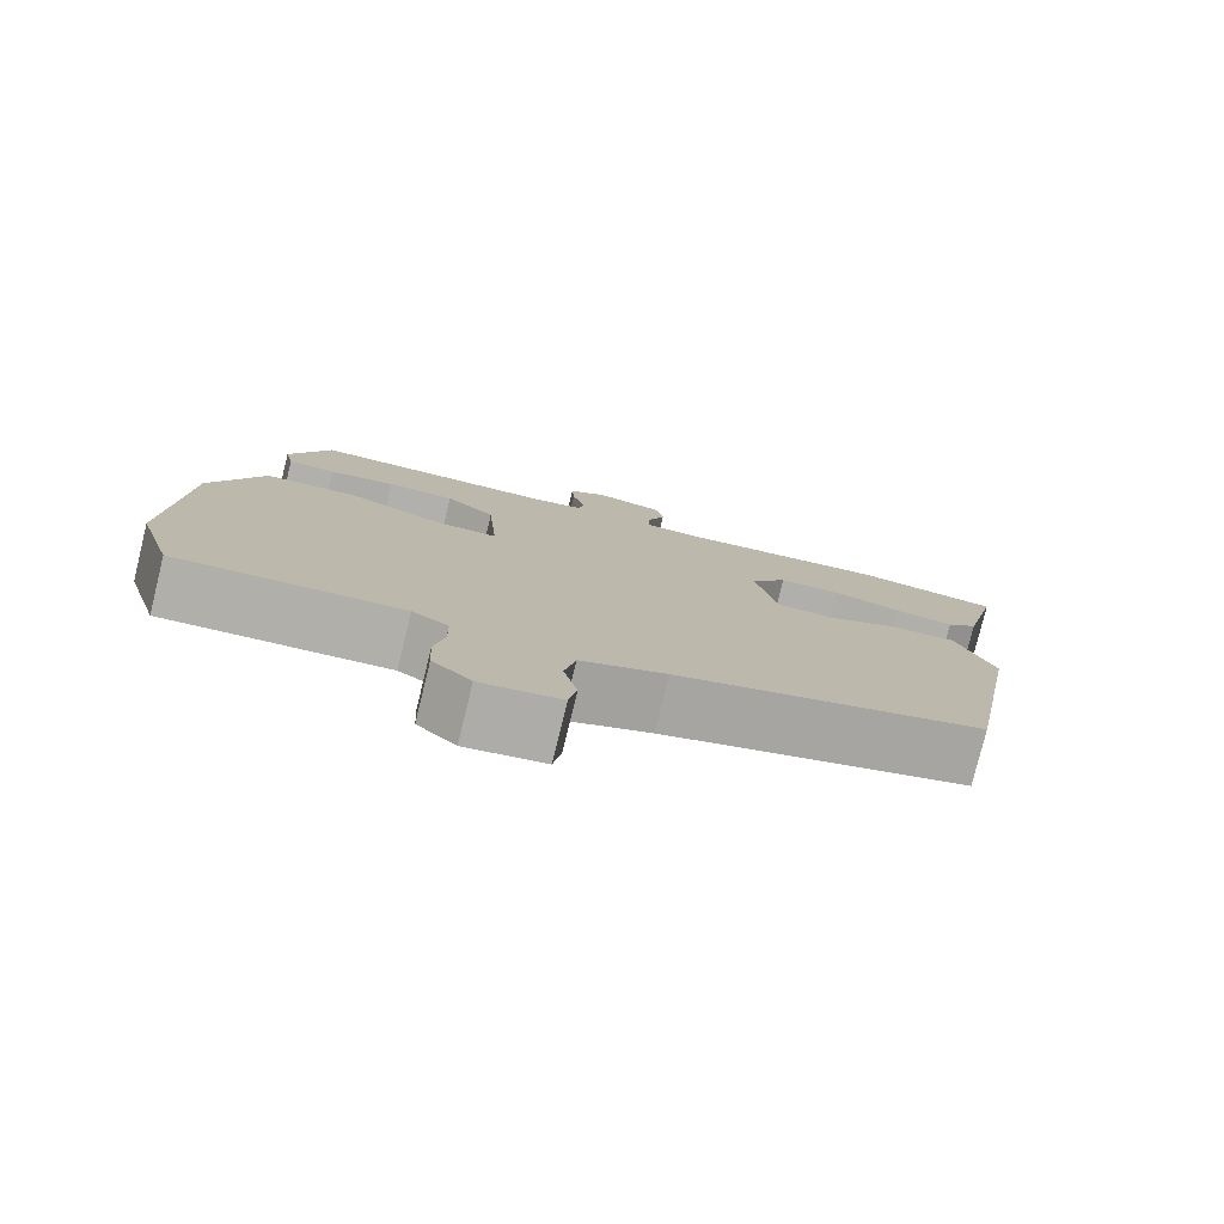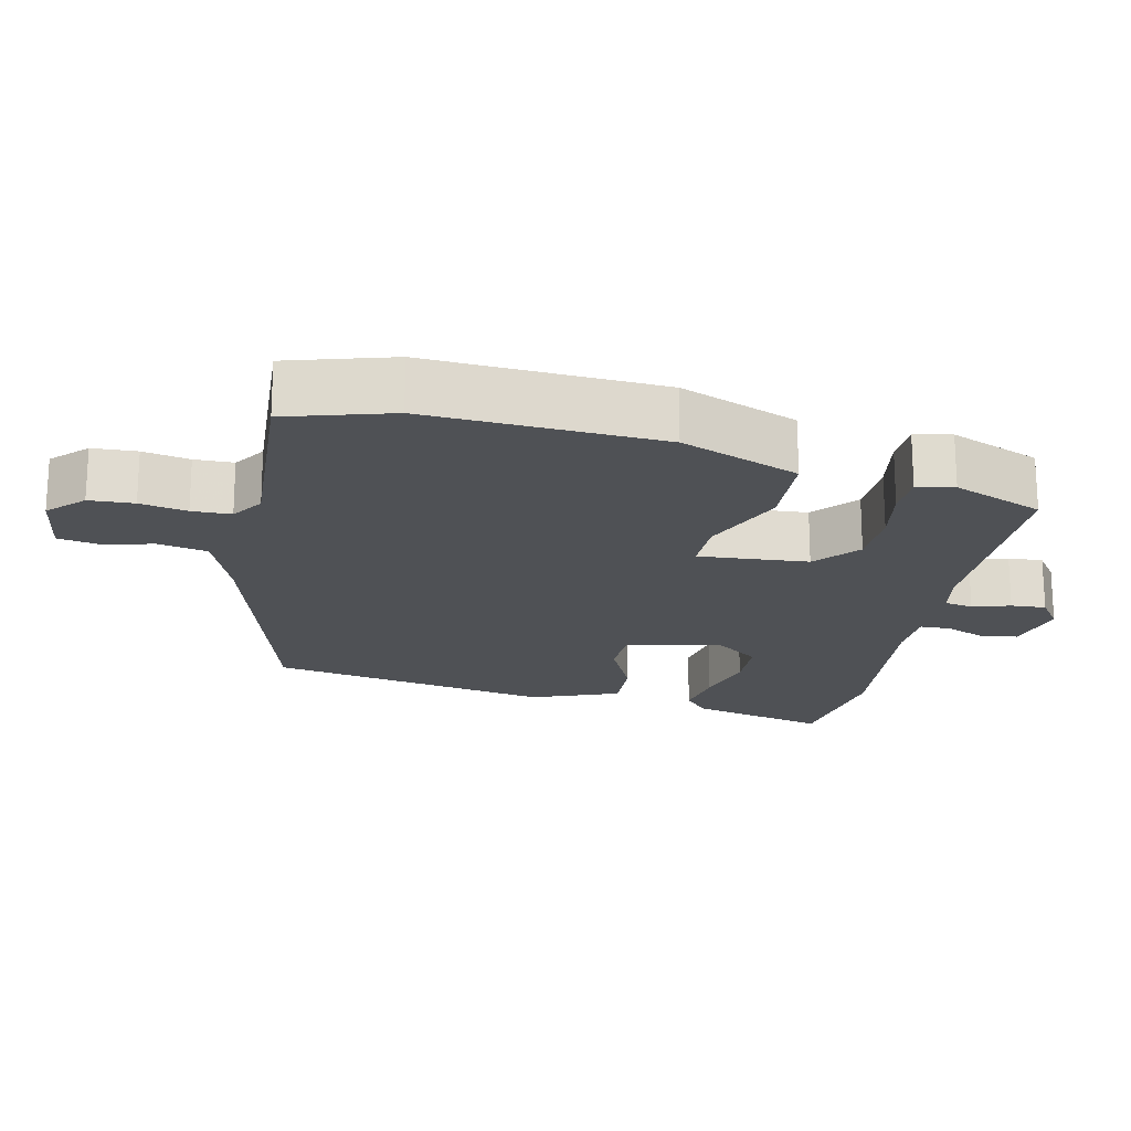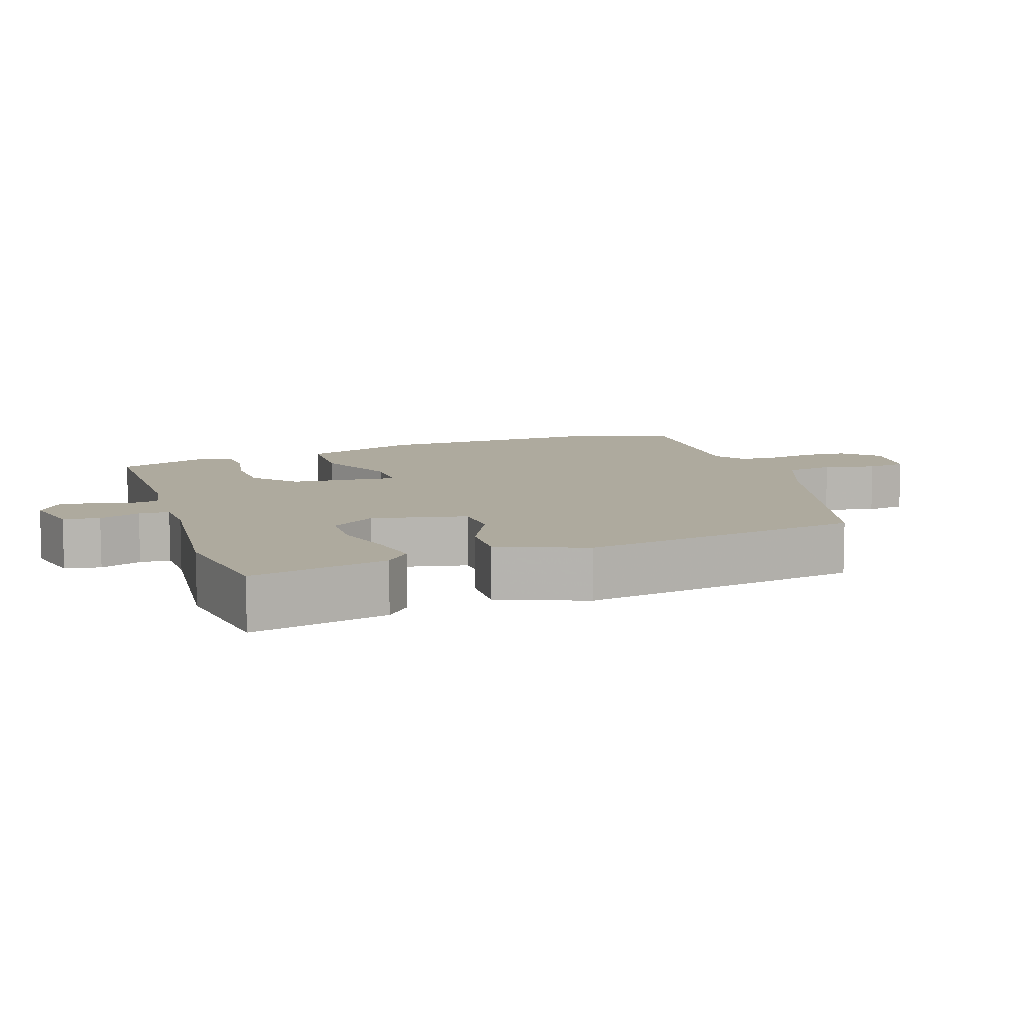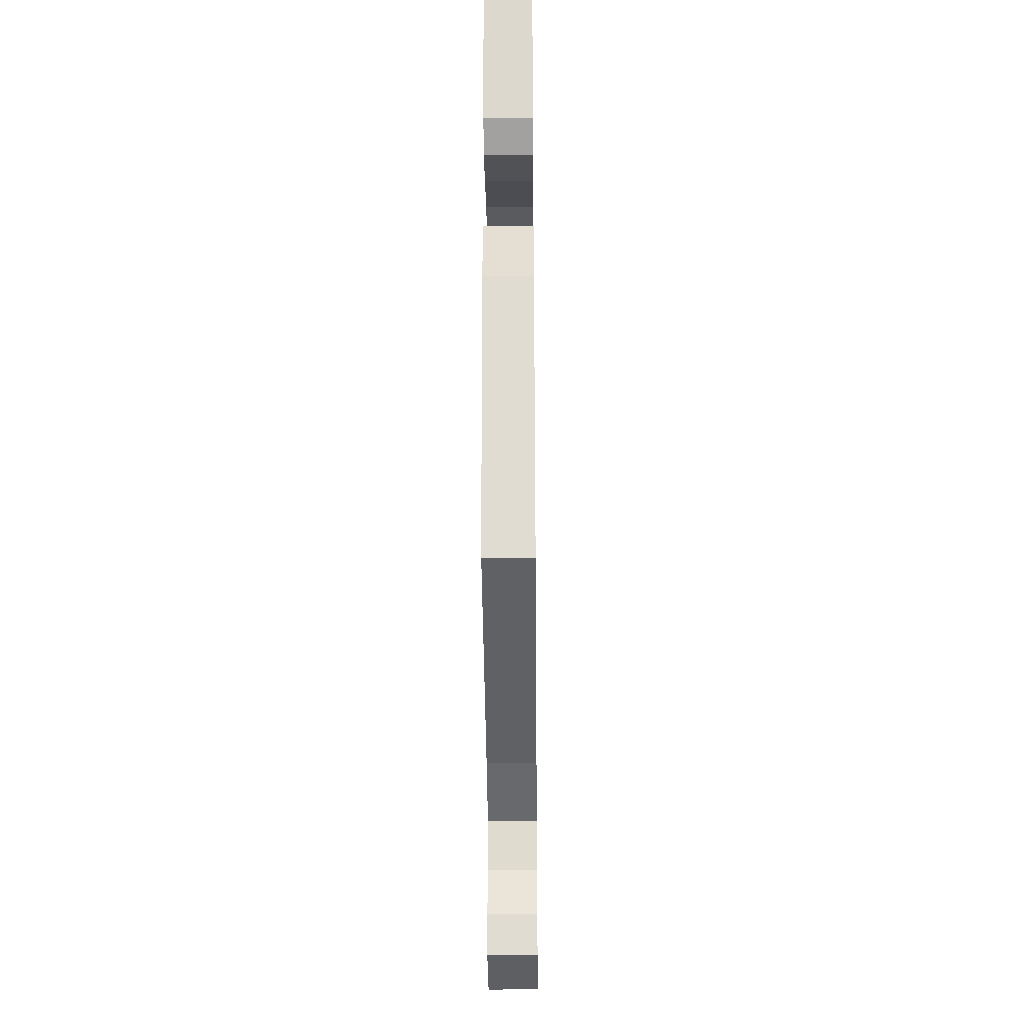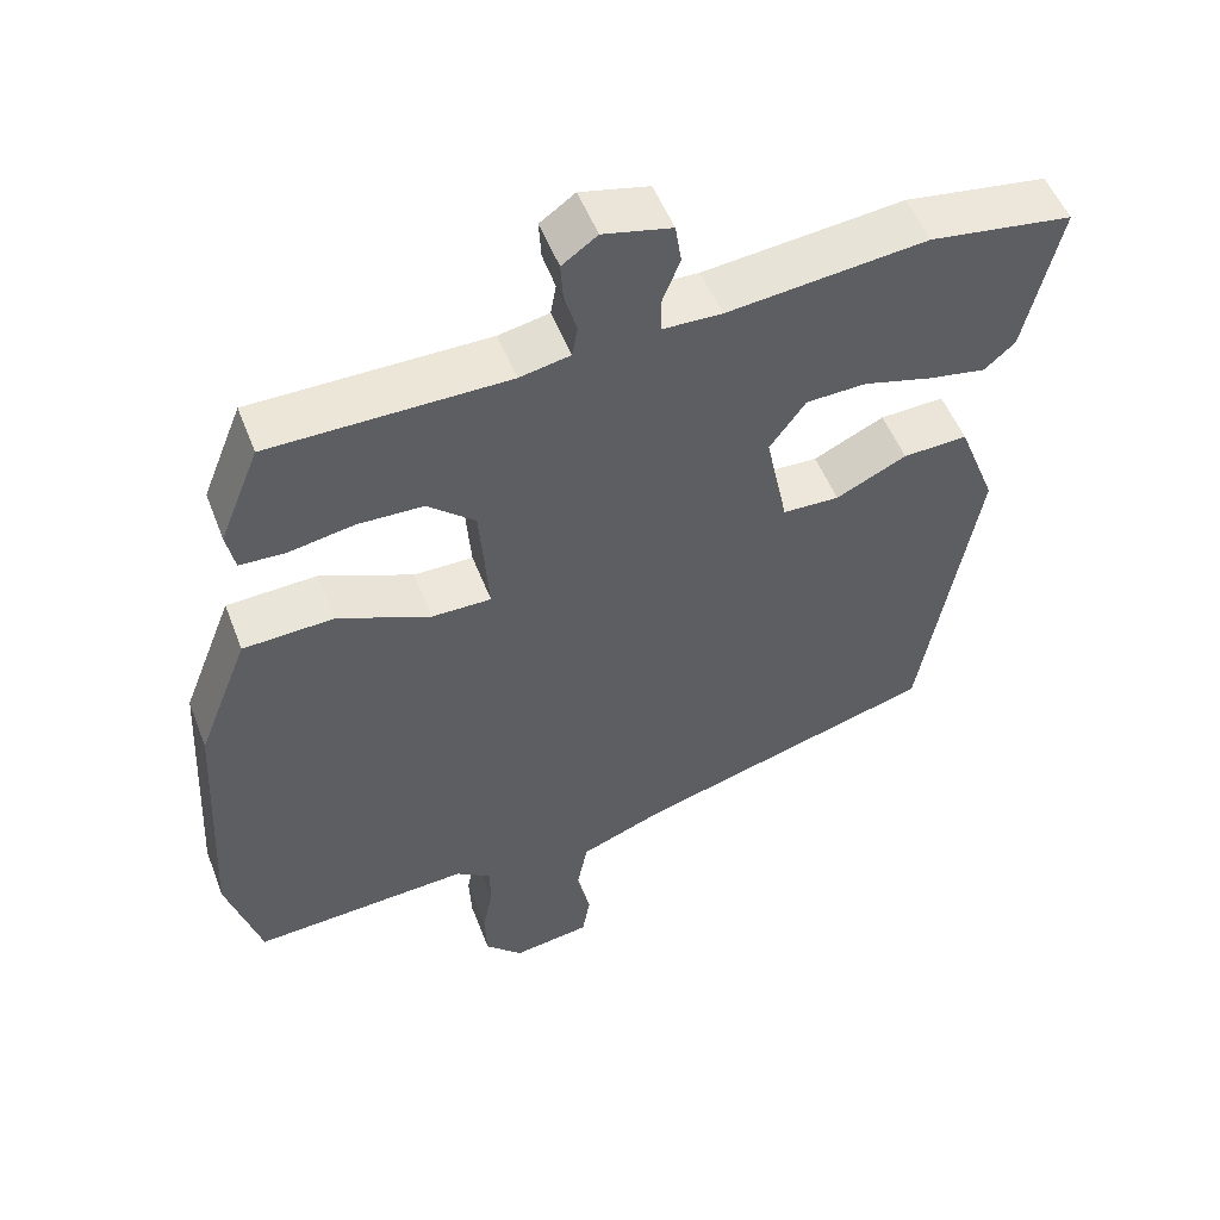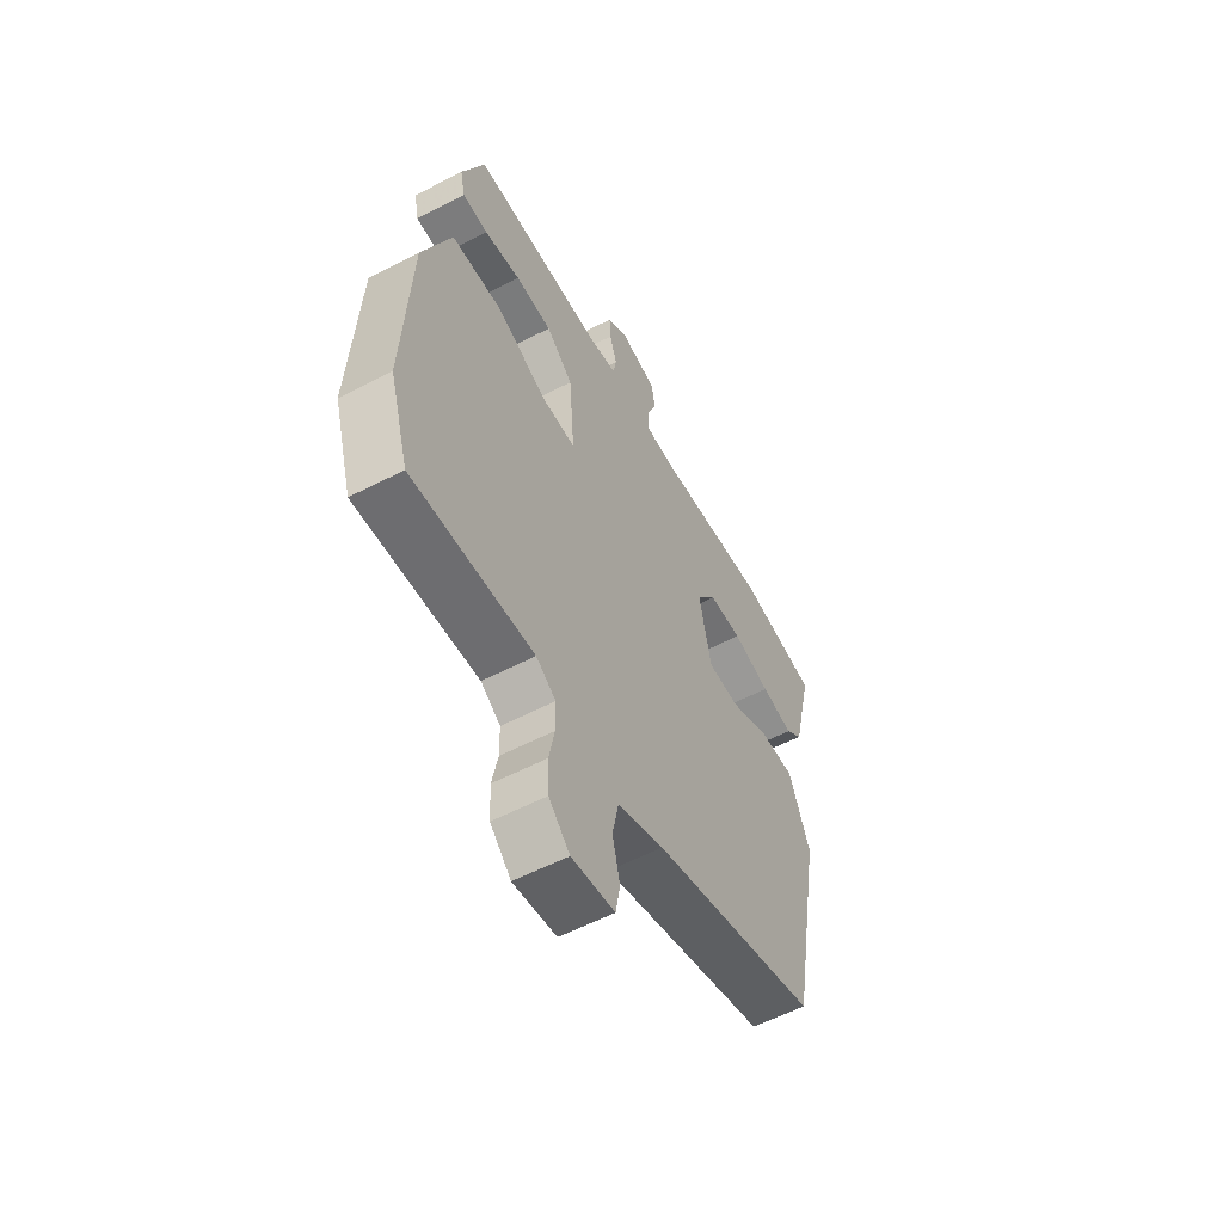
<metadata>
{"format":"obj","ext":"obj","renderer":"f3d","projection":"perspective","resolution":1024,"background":"white","views":[{"elev":-78.5,"azim":-13.8,"up":"+Z"},{"elev":-19.6,"azim":-102.5,"up":"+Y"},{"elev":9.2,"azim":71.3,"up":"+Y"},{"elev":-31.2,"azim":90.6,"up":"+Z"},{"elev":51.8,"azim":-20.7,"up":"+Z"},{"elev":-57.2,"azim":-61.6,"up":"+Z"}]}
</metadata>
<code>
v 0.458 0.07 -0.377
v 0.075 0.07 -0.489
v -0.031 0.07 -0.531
v -0.045 0.07 -0.6
v -0.028 0.07 -0.673
v -0.038 0.07 -0.729
v -0.137 0.07 -0.744
v -0.185 0.07 -0.697
v -0.188 0.07 -0.634
v -0.175 0.07 -0.568
v -0.176 0.07 -0.513
v -0.221 0.07 -0.483
v -0.5 0.07 -0.501
v -0.544 0.07 -0.354
v -0.527 0.07 -0.025
v -0.462 0.07 0.141
v -0.346 0.07 0.147
v -0.227 0.07 0.097
v -0.151 0.07 0.097
v -0.163 0.07 0.251
v -0.224 0.07 0.303
v -0.308 0.07 0.305
v -0.391 0.07 0.29
v -0.45 0.07 0.292
v -0.461 0.07 0.344
v -0.41 0.07 0.471
v -0.106 0.07 0.474
v -0.041 0.07 0.487
v -0.034 0.07 0.527
v -0.05 0.07 0.58
v -0.053 0.07 0.629
v -0.008 0.07 0.661
v 0.08 0.07 0.641
v 0.088 0.07 0.59
v 0.065 0.07 0.532
v 0.066 0.07 0.489
v 0.141 0.07 0.487
v 0.397 0.07 0.515
v 0.579 0.07 0.489
v 0.533 0.07 0.296
v 0.494 0.07 0.262
v 0.42 0.07 0.275
v 0.333 0.07 0.298
v 0.256 0.07 0.295
v 0.21 0.07 0.232
v 0.238 0.07 0.099
v 0.31 0.07 0.097
v 0.4 0.07 0.14
v 0.482 0.07 0.144
v 0.53 0.07 0.021
v 0.458 0 -0.377
v 0.075 0 -0.489
v -0.031 0 -0.531
v -0.045 0 -0.6
v -0.028 0 -0.673
v -0.038 0 -0.729
v -0.137 0 -0.744
v -0.185 0 -0.697
v -0.188 0 -0.634
v -0.175 0 -0.568
v -0.176 0 -0.513
v -0.221 0 -0.483
v -0.5 0 -0.501
v -0.544 0 -0.354
v -0.527 0 -0.025
v -0.462 0 0.141
v -0.346 0 0.147
v -0.227 0 0.097
v -0.151 0 0.097
v -0.163 0 0.251
v -0.224 0 0.303
v -0.308 0 0.305
v -0.391 0 0.29
v -0.45 0 0.292
v -0.461 0 0.344
v -0.41 0 0.471
v -0.106 0 0.474
v -0.041 0 0.487
v -0.034 0 0.527
v -0.05 0 0.58
v -0.053 0 0.629
v -0.008 0 0.661
v 0.08 0 0.641
v 0.088 0 0.59
v 0.065 0 0.532
v 0.066 0 0.489
v 0.141 0 0.487
v 0.397 0 0.515
v 0.579 0 0.489
v 0.533 0 0.296
v 0.494 0 0.262
v 0.42 0 0.275
v 0.333 0 0.298
v 0.256 0 0.295
v 0.21 0 0.232
v 0.238 0 0.099
v 0.31 0 0.097
v 0.4 0 0.14
v 0.482 0 0.144
v 0.53 0 0.021
f 47 48 49 50
f 46 47 50 1
f 40 41 42 43
f 38 39 40 43
f 37 38 43 44
f 36 37 44 45
f 32 33 34 35
f 32 35 36
f 29 30 31 32
f 28 29 32 36
f 27 28 36 45
f 22 23 24 25
f 21 22 25 26
f 20 21 26 27
f 15 16 17 18
f 15 18 19
f 12 13 14 15
f 11 12 15 19
f 10 11 19
f 7 8 9 10
f 7 10 19
f 4 5 6 7
f 3 4 7 19
f 2 3 19 20
f 46 1 2 20
f 20 27 45 46
f 100 99 98 97
f 51 100 97 96
f 93 92 91 90
f 93 90 89 88
f 94 93 88 87
f 95 94 87 86
f 85 84 83 82
f 86 85 82
f 82 81 80 79
f 86 82 79 78
f 95 86 78 77
f 75 74 73 72
f 76 75 72 71
f 77 76 71 70
f 68 67 66 65
f 69 68 65
f 65 64 63 62
f 69 65 62 61
f 69 61 60
f 60 59 58 57
f 69 60 57
f 57 56 55 54
f 69 57 54 53
f 70 69 53 52
f 70 52 51 96
f 96 95 77 70
f 1 51 52 2
f 2 52 53 3
f 3 53 54 4
f 4 54 55 5
f 5 55 56 6
f 6 56 57 7
f 7 57 58 8
f 8 58 59 9
f 9 59 60 10
f 10 60 61 11
f 11 61 62 12
f 12 62 63 13
f 13 63 64 14
f 14 64 65 15
f 15 65 66 16
f 16 66 67 17
f 17 67 68 18
f 18 68 69 19
f 19 69 70 20
f 20 70 71 21
f 21 71 72 22
f 22 72 73 23
f 23 73 74 24
f 24 74 75 25
f 25 75 76 26
f 26 76 77 27
f 27 77 78 28
f 28 78 79 29
f 29 79 80 30
f 30 80 81 31
f 31 81 82 32
f 32 82 83 33
f 33 83 84 34
f 34 84 85 35
f 35 85 86 36
f 36 86 87 37
f 37 87 88 38
f 38 88 89 39
f 39 89 90 40
f 40 90 91 41
f 41 91 92 42
f 42 92 93 43
f 43 93 94 44
f 44 94 95 45
f 45 95 96 46
f 46 96 97 47
f 47 97 98 48
f 48 98 99 49
f 49 99 100 50
f 50 100 51 1

</code>
